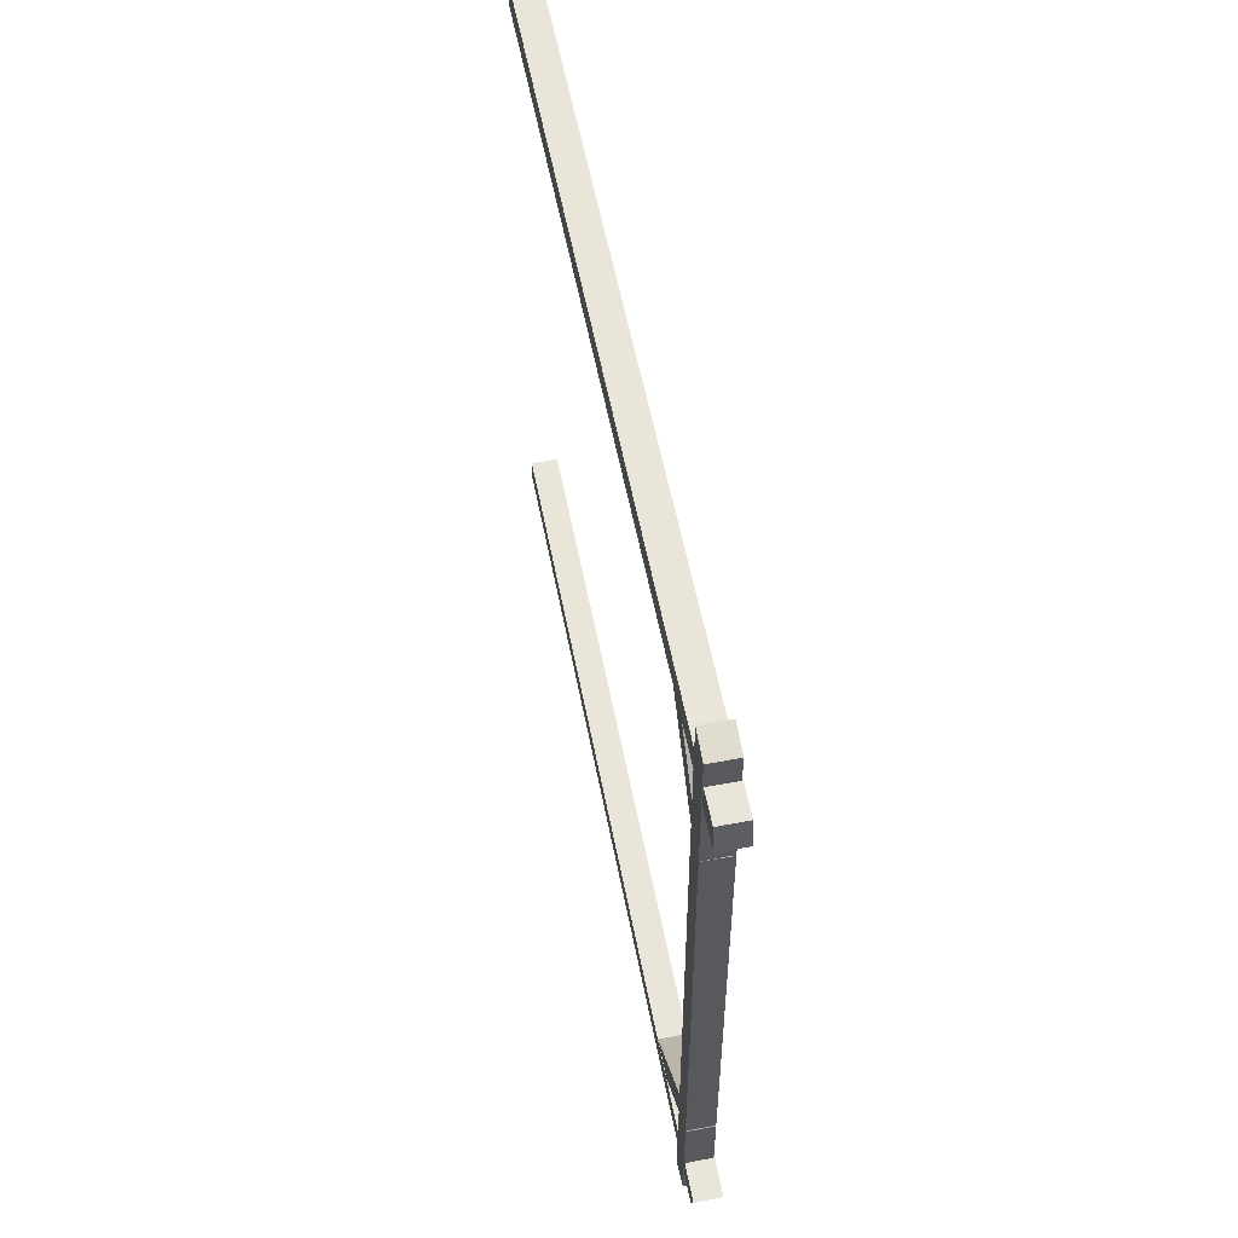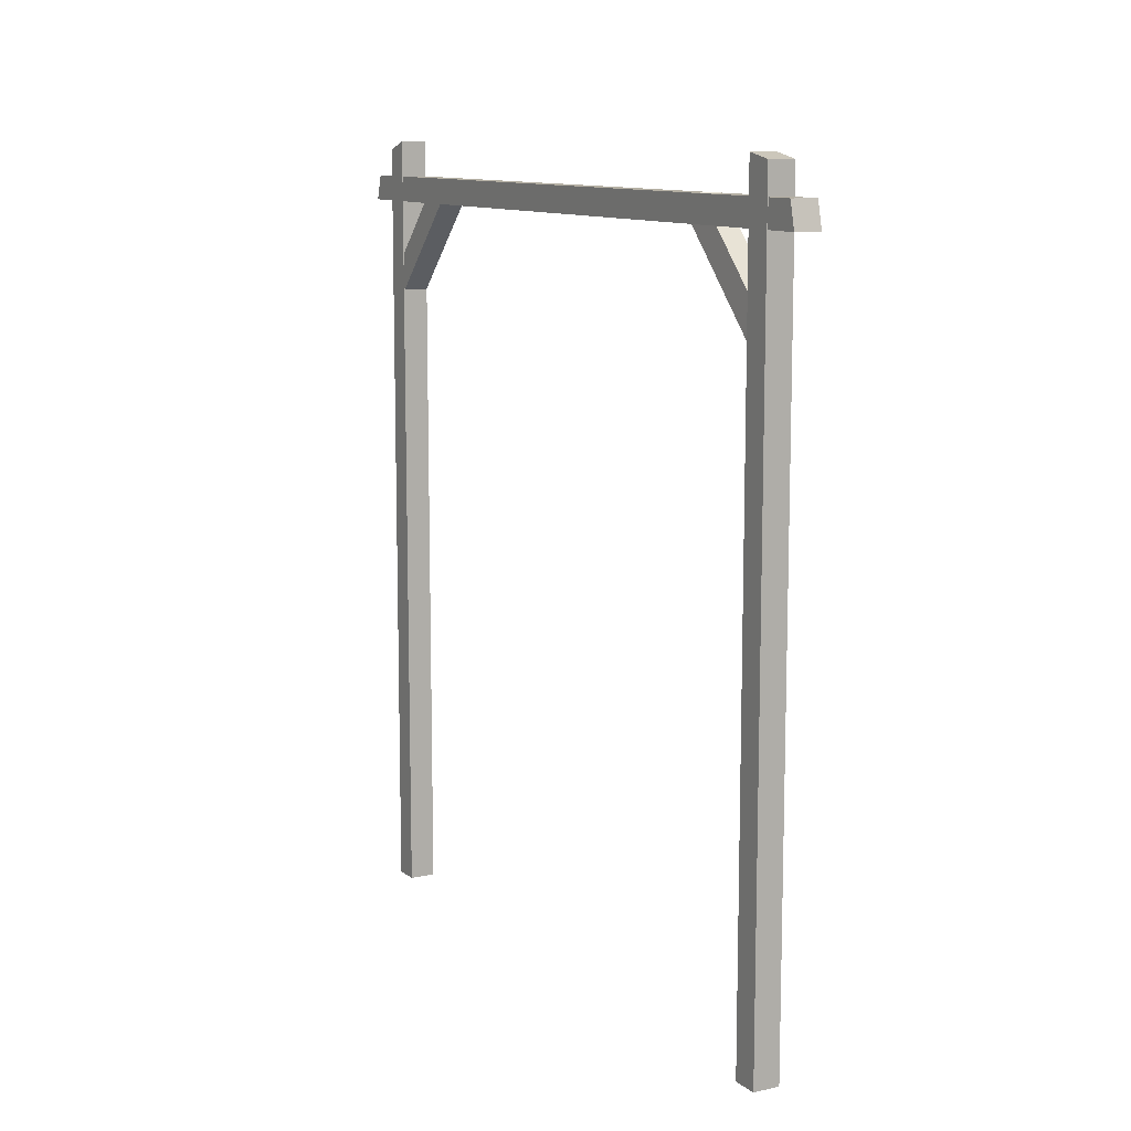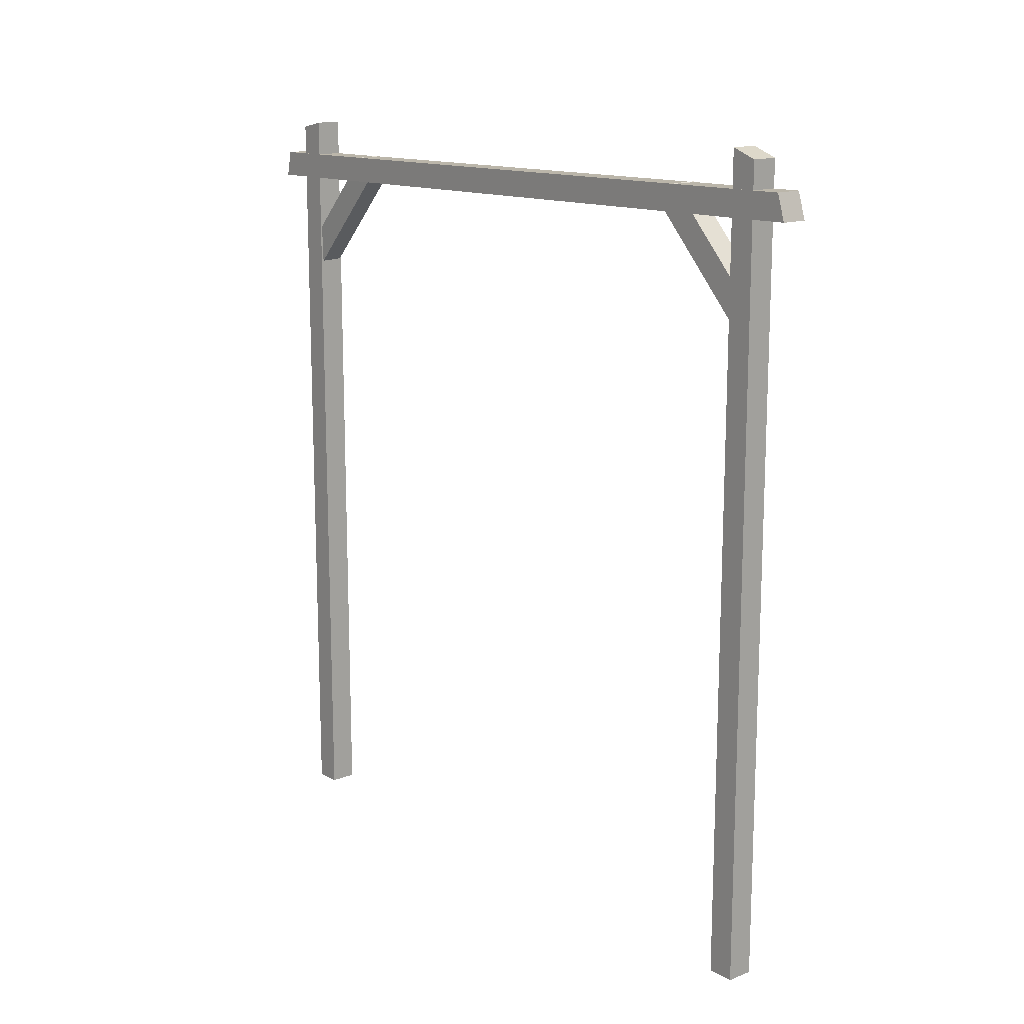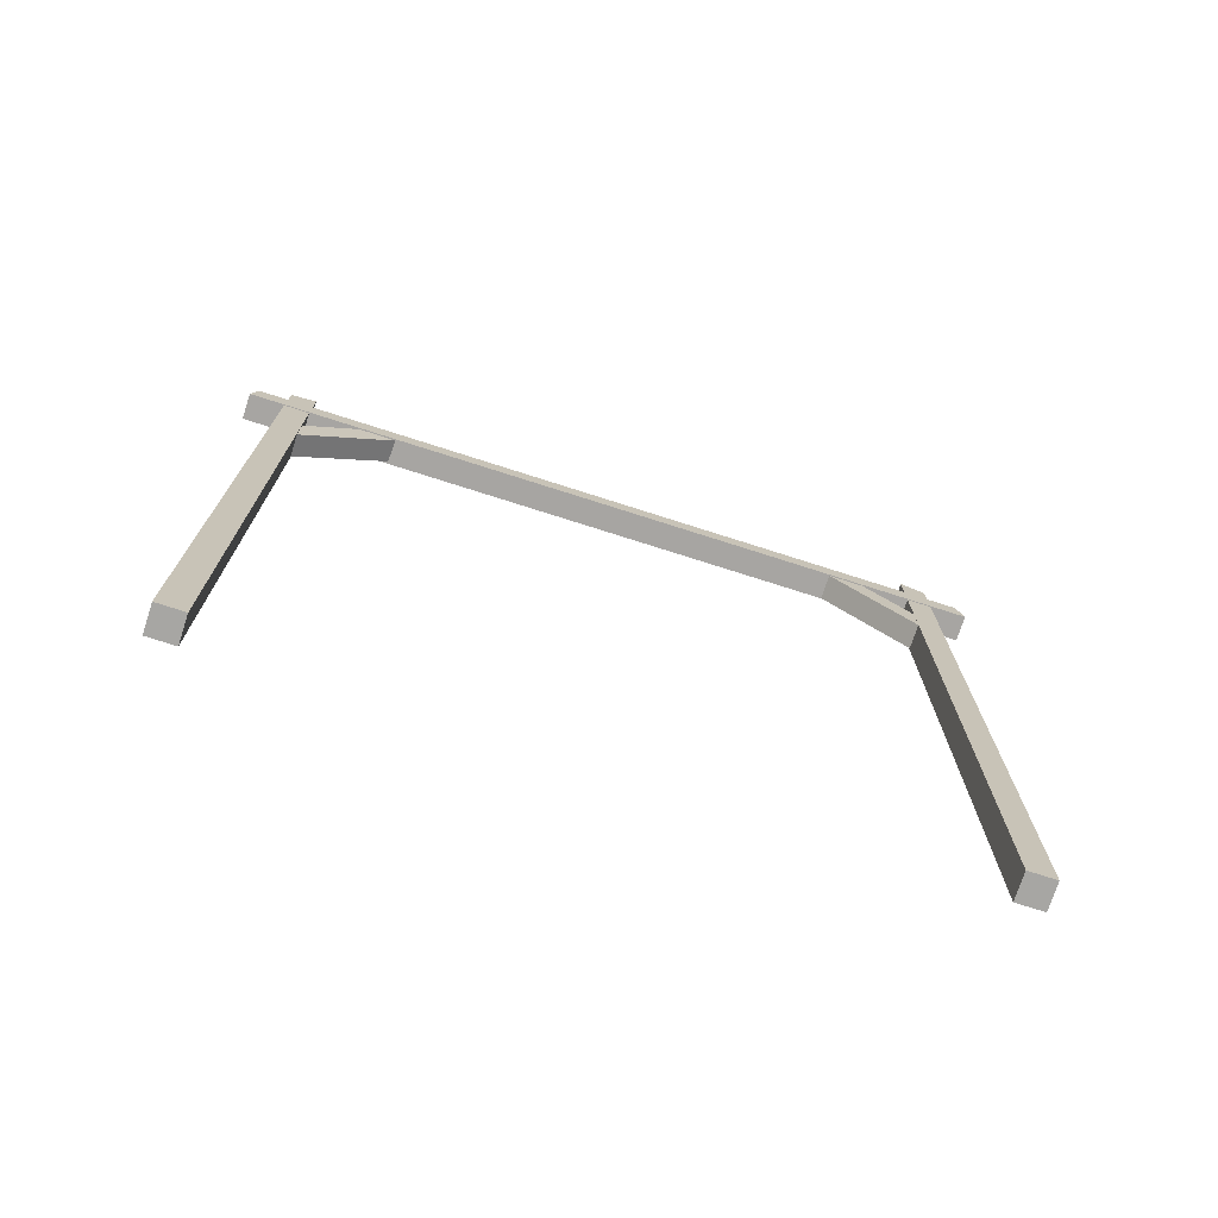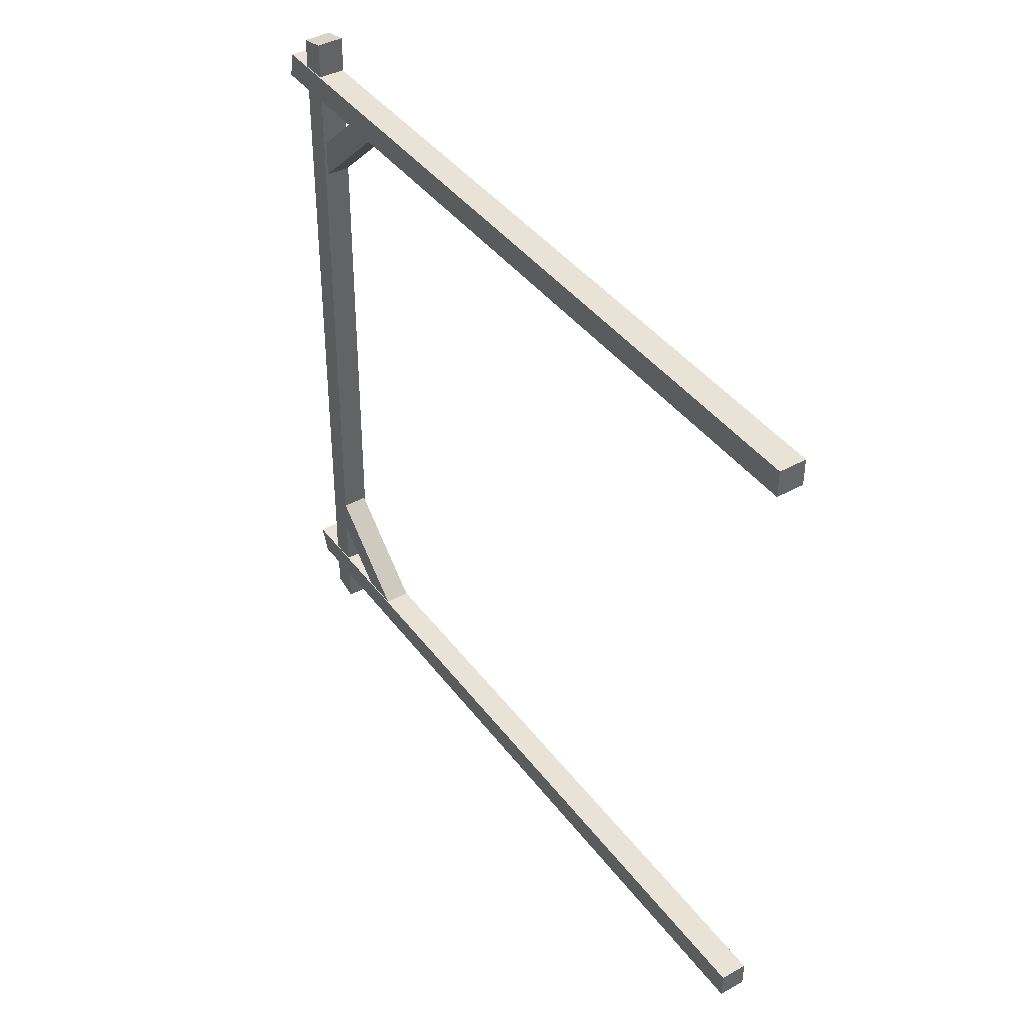
<metadata>
{"format":"obj","ext":"obj","renderer":"f3d","projection":"perspective","resolution":1024,"background":"white","views":[{"elev":57.8,"azim":168.9,"up":"+Z"},{"elev":10.3,"azim":-29.7,"up":"+Y"},{"elev":14.8,"azim":139.9,"up":"+Y"},{"elev":-74.1,"azim":72.0,"up":"+Y"},{"elev":41.8,"azim":-33.7,"up":"+Z"}]}
</metadata>
<code>
g pb-Cube-118226(Clone)
v 0 0 0
v -0.2 0 0
v 0 6.01 -0.005836
v -0.2 6.01 -0.005836
v -0.2 0 0
v -0.2 0 -0.2
v -0.2 6.01 -0.005836
v -0.2 5.942 -0.1942
v -0.2 0 -0.2
v 0 0 -0.2
v -0.2 5.942 -0.1942
v 0 5.942 -0.1942
v 0 0 -0.2
v 0 0 0
v 0 5.942 -0.1942
v 0 6.01 -0.005836
v 0 6.01 -0.005836
v -0.2 6.01 -0.005836
v 0 5.942 -0.1942
v -0.2 5.942 -0.1942
v 0 0 -0.2
v -0.2 0 -0.2
v 0 0 0
v -0.2 0 0
v 0 0 5
v -0.2 0 5
v 0 5.874 4.998
v -0.2 5.874 4.998
v -0.2 0 5
v -0.2 0 4.8
v -0.2 5.874 4.998
v -0.2 5.917 4.802
v -0.2 0 4.8
v 0 0 4.8
v -0.2 5.917 4.802
v 0 5.917 4.802
v 0 0 4.8
v 0 0 5
v 0 5.917 4.802
v 0 5.874 4.998
v 0 5.874 4.998
v -0.2 5.874 4.998
v 0 5.917 4.802
v -0.2 5.917 4.802
v 0 0 4.8
v -0.2 0 4.8
v 0 0 5
v -0.2 0 5
v -0.194 5.553 -0.4795
v -0.194 5.744 -0.4202
v -0.194 5.452 5.268
v -0.194 5.647 5.224
v -0.194 5.744 -0.4202
v 0.006001 5.744 -0.4202
v -0.194 5.647 5.224
v 0.006001 5.647 5.224
v 0.006001 5.744 -0.4202
v 0.006001 5.553 -0.4795
v 0.006001 5.647 5.224
v 0.006001 5.452 5.268
v 0.006001 5.553 -0.4795
v -0.194 5.553 -0.4795
v 0.006001 5.452 5.268
v -0.194 5.452 5.268
v -0.194 5.452 5.268
v -0.194 5.647 5.224
v 0.006001 5.452 5.268
v 0.006001 5.647 5.224
v 0.006001 5.553 -0.4795
v 0.006001 5.744 -0.4202
v -0.194 5.553 -0.4795
v -0.194 5.744 -0.4202
v -0.1753 5.532 4.075
v -0.1702 5.669 4.22
v -0.1888 4.744 4.817
v -0.1837 4.882 4.963
v -0.1702 5.669 4.22
v 0.0003929 5.664 4.218
v -0.1837 4.882 4.963
v -0.01306 4.877 4.961
v 0.0003929 5.664 4.218
v -0.004677 5.527 4.073
v -0.01306 4.877 4.961
v -0.01813 4.74 4.816
v -0.004677 5.527 4.073
v -0.1753 5.532 4.075
v -0.01813 4.74 4.816
v -0.1888 4.744 4.817
v -0.1888 4.744 4.817
v -0.1837 4.882 4.963
v -0.01813 4.74 4.816
v -0.01306 4.877 4.961
v -0.004677 5.527 4.073
v 0.0003929 5.664 4.218
v -0.1753 5.532 4.075
v -0.1702 5.669 4.22
v -0.00211 5.595 0.6958
v -0.00211 5.732 0.5503
v -0.00211 4.808 -0.04696
v -0.00211 4.945 -0.1924
v -0.00211 5.732 0.5503
v -0.193 5.732 0.5503
v -0.00211 4.945 -0.1924
v -0.193 4.945 -0.1924
v -0.193 5.732 0.5503
v -0.193 5.595 0.6958
v -0.193 4.945 -0.1924
v -0.193 4.808 -0.04696
v -0.193 5.595 0.6958
v -0.00211 5.595 0.6958
v -0.193 4.808 -0.04696
v -0.00211 4.808 -0.04696
v -0.00211 4.808 -0.04696
v -0.00211 4.945 -0.1924
v -0.193 4.808 -0.04696
v -0.193 4.945 -0.1924
v -0.193 5.595 0.6958
v -0.193 5.732 0.5503
v -0.00211 5.595 0.6958
v -0.00211 5.732 0.5503
g WoodLog Plank
f 2 1 3
f 4 2 3
f 6 5 7
f 8 6 7
f 10 9 11
f 12 10 11
f 14 13 15
f 16 14 15
f 18 17 19
f 20 18 19
f 22 21 23
f 24 22 23
f 26 25 27
f 28 26 27
f 30 29 31
f 32 30 31
f 34 33 35
f 36 34 35
f 38 37 39
f 40 38 39
f 42 41 43
f 44 42 43
f 46 45 47
f 48 46 47
f 50 49 51
f 52 50 51
f 54 53 55
f 56 54 55
f 58 57 59
f 60 58 59
f 62 61 63
f 64 62 63
f 66 65 67
f 68 66 67
f 70 69 71
f 72 70 71
f 74 73 75
f 76 74 75
f 78 77 79
f 80 78 79
f 82 81 83
f 84 82 83
f 86 85 87
f 88 86 87
f 90 89 91
f 92 90 91
f 94 93 95
f 96 94 95
f 98 97 99
f 100 98 99
f 102 101 103
f 104 102 103
f 106 105 107
f 108 106 107
f 110 109 111
f 112 110 111
f 114 113 115
f 116 114 115
f 118 117 119
f 120 118 119

</code>
